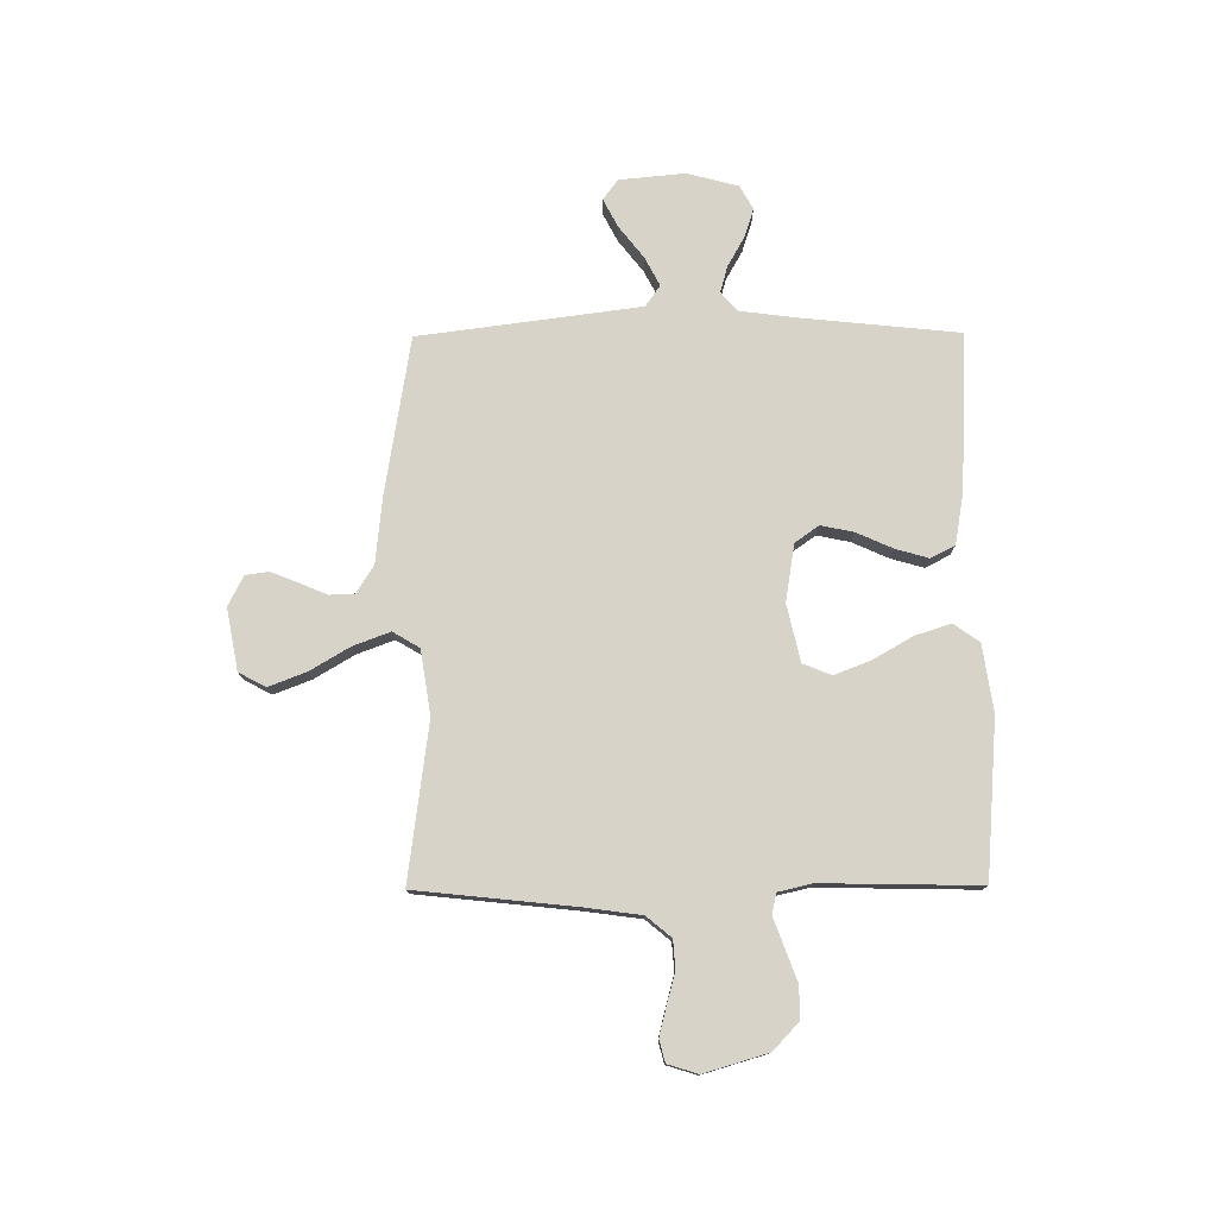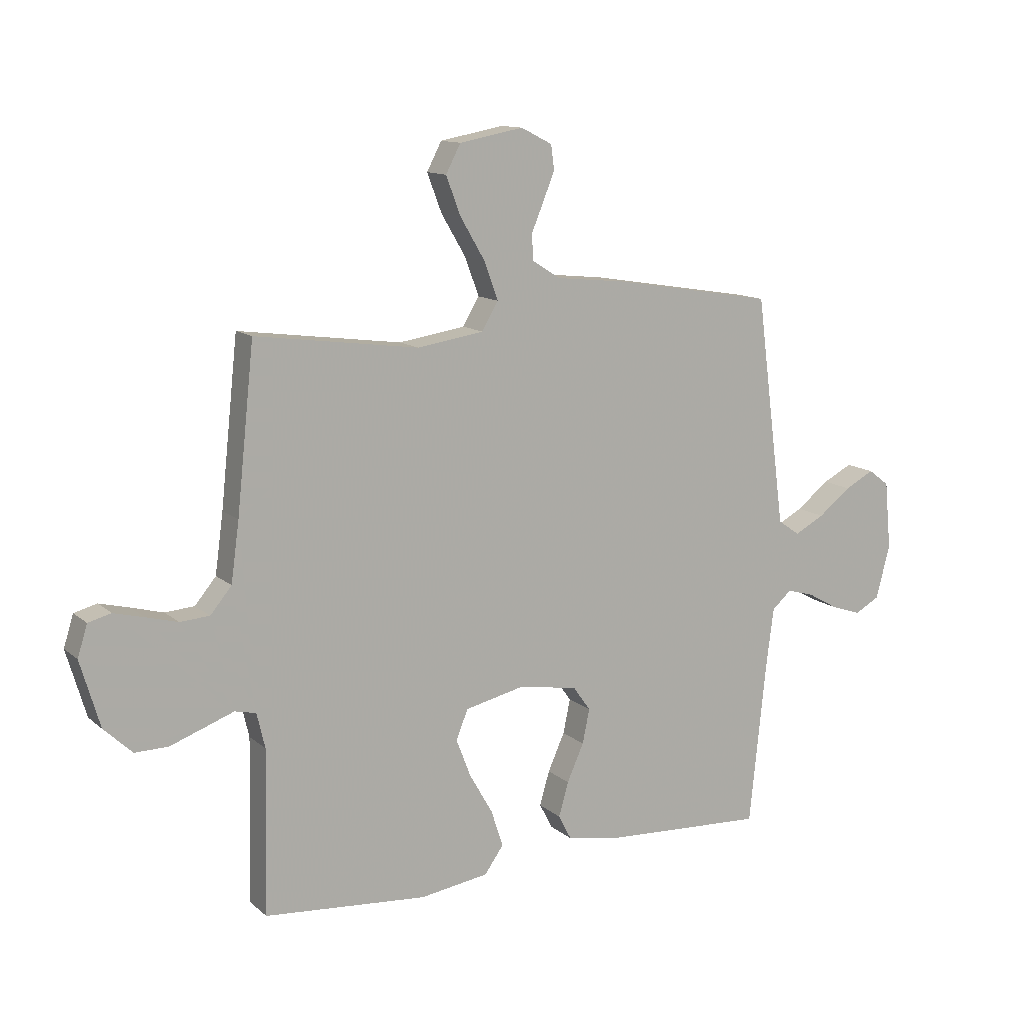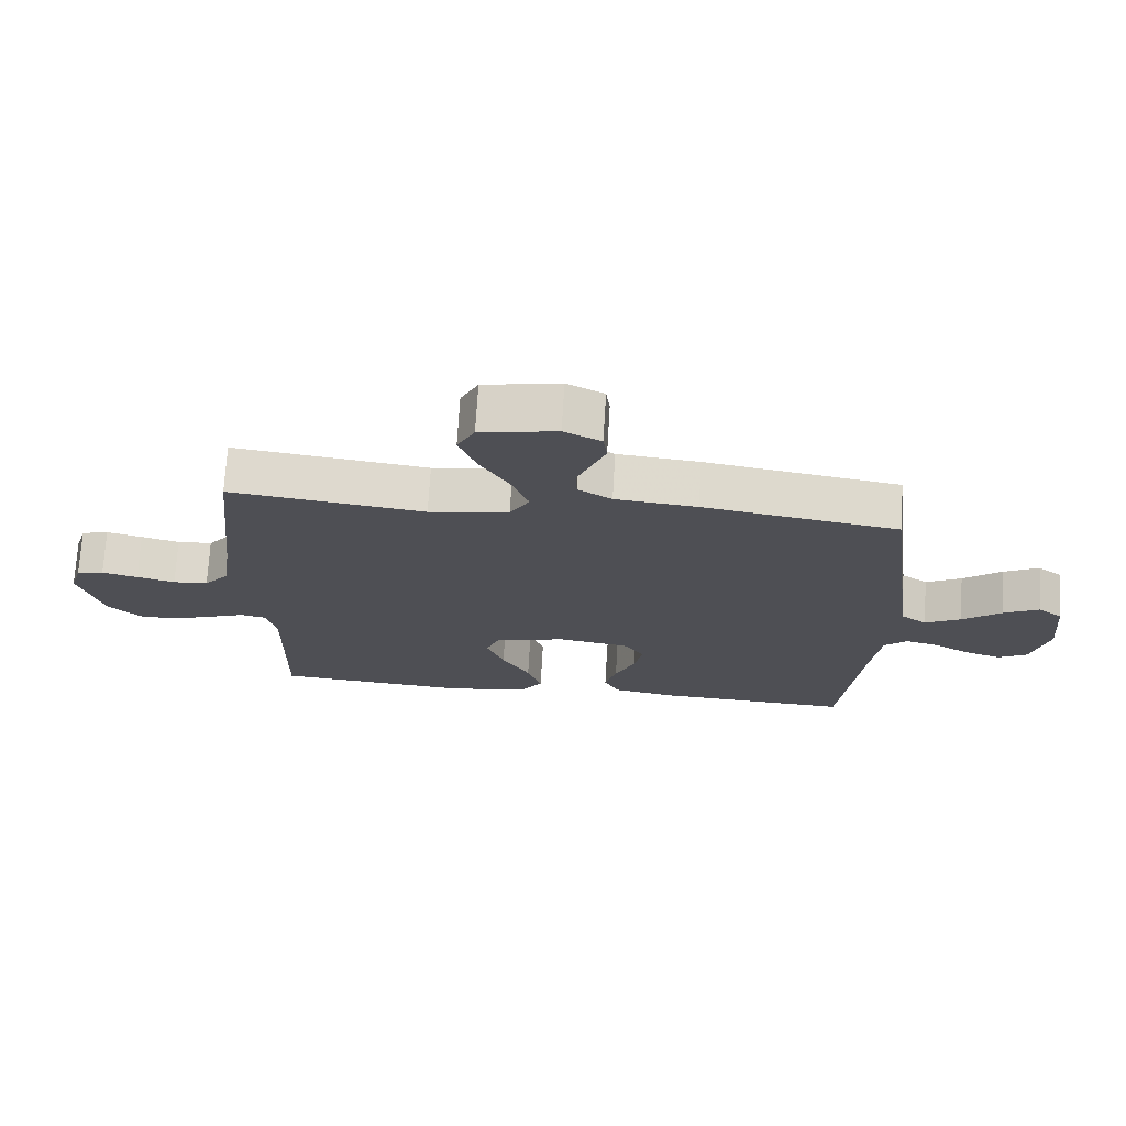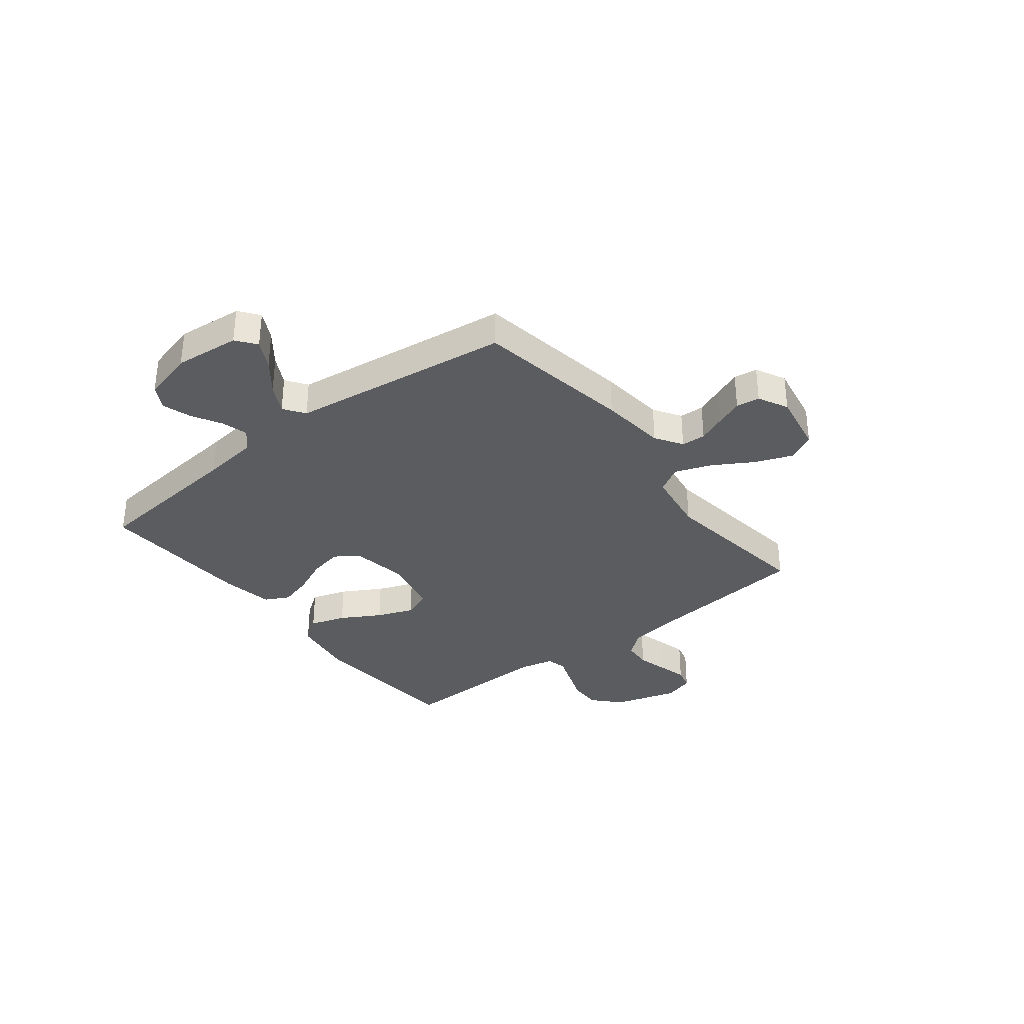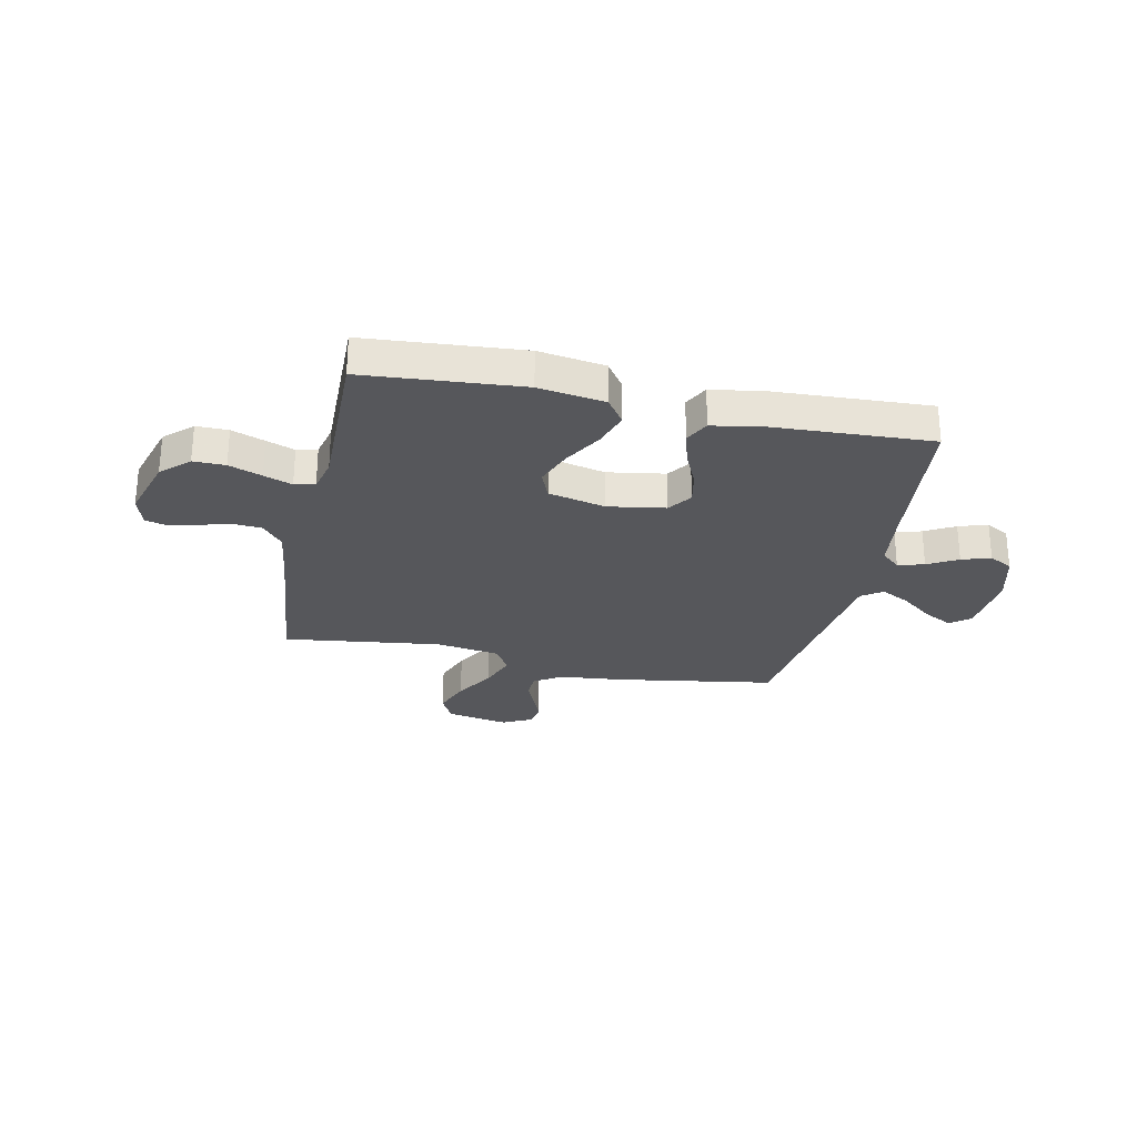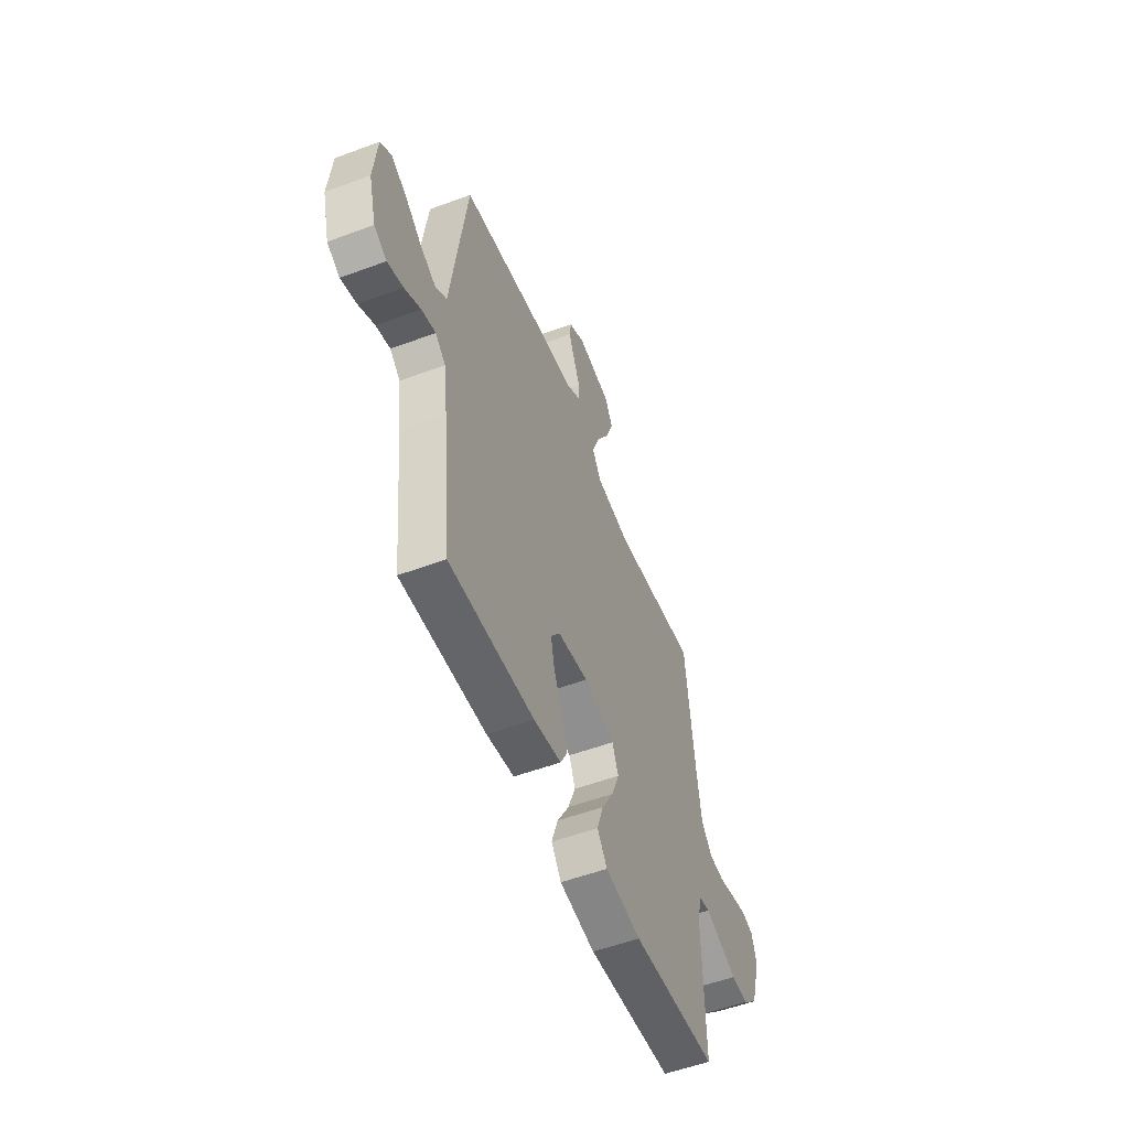
<metadata>
{"format":"obj","ext":"obj","renderer":"f3d","projection":"perspective","resolution":1024,"background":"white","views":[{"elev":77.0,"azim":89.6,"up":"+Y"},{"elev":12.4,"azim":151.1,"up":"+Z"},{"elev":71.7,"azim":-176.6,"up":"+Z"},{"elev":-33.9,"azim":-52.0,"up":"+Y"},{"elev":-27.4,"azim":167.9,"up":"+Y"},{"elev":-54.1,"azim":-68.4,"up":"+Z"}]}
</metadata>
<code>
v 0.5 0.07 -0.5
v 0.2 0.07 -0.524
v 0.074 0.07 -0.505
v 0.039 0.07 -0.456
v 0.061 0.07 -0.388
v 0.104 0.07 -0.313
v 0.131 0.07 -0.243
v 0.109 0.07 -0.189
v 0 0.07 -0.164
v -0.109 0.07 -0.182
v -0.141 0.07 -0.227
v -0.128 0.07 -0.29
v -0.097 0.07 -0.359
v -0.079 0.07 -0.422
v -0.103 0.07 -0.468
v -0.2 0.07 -0.485
v -0.5 0.07 -0.5
v -0.531 0.07 -0.2
v -0.545 0.07 -0.091
v -0.581 0.07 -0.059
v -0.631 0.07 -0.073
v -0.688 0.07 -0.105
v -0.743 0.07 -0.123
v -0.788 0.07 -0.098
v -0.814 0.07 0
v -0.802 0.07 0.125
v -0.764 0.07 0.154
v -0.71 0.07 0.126
v -0.65 0.07 0.079
v -0.595 0.07 0.05
v -0.555 0.07 0.078
v -0.539 0.07 0.2
v -0.5 0.07 0.5
v -0.2 0.07 0.549
v -0.074 0.07 0.562
v -0.022 0.07 0.595
v -0.02 0.07 0.642
v -0.042 0.07 0.695
v -0.063 0.07 0.747
v -0.057 0.07 0.792
v 0 0.07 0.821
v 0.118 0.07 0.799
v 0.145 0.07 0.747
v 0.118 0.07 0.676
v 0.073 0.07 0.6
v 0.047 0.07 0.53
v 0.077 0.07 0.479
v 0.2 0.07 0.46
v 0.5 0.07 0.5
v 0.532 0.07 0.2
v 0.547 0.07 0.09
v 0.586 0.07 0.043
v 0.64 0.07 0.039
v 0.699 0.07 0.055
v 0.754 0.07 0.069
v 0.796 0.07 0.058
v 0.814 0.07 0
v 0.778 0.07 -0.122
v 0.726 0.07 -0.171
v 0.665 0.07 -0.17
v 0.602 0.07 -0.147
v 0.548 0.07 -0.127
v 0.509 0.07 -0.136
v 0.494 0.07 -0.2
v 0.5 0 -0.5
v 0.2 0 -0.524
v 0.074 0 -0.505
v 0.039 0 -0.456
v 0.061 0 -0.388
v 0.104 0 -0.313
v 0.131 0 -0.243
v 0.109 0 -0.189
v 0 0 -0.164
v -0.109 0 -0.182
v -0.141 0 -0.227
v -0.128 0 -0.29
v -0.097 0 -0.359
v -0.079 0 -0.422
v -0.103 0 -0.468
v -0.2 0 -0.485
v -0.5 0 -0.5
v -0.531 0 -0.2
v -0.545 0 -0.091
v -0.581 0 -0.059
v -0.631 0 -0.073
v -0.688 0 -0.105
v -0.743 0 -0.123
v -0.788 0 -0.098
v -0.814 0 0
v -0.802 0 0.125
v -0.764 0 0.154
v -0.71 0 0.126
v -0.65 0 0.079
v -0.595 0 0.05
v -0.555 0 0.078
v -0.539 0 0.2
v -0.5 0 0.5
v -0.2 0 0.549
v -0.074 0 0.562
v -0.022 0 0.595
v -0.02 0 0.642
v -0.042 0 0.695
v -0.063 0 0.747
v -0.057 0 0.792
v 0 0 0.821
v 0.118 0 0.799
v 0.145 0 0.747
v 0.118 0 0.676
v 0.073 0 0.6
v 0.047 0 0.53
v 0.077 0 0.479
v 0.2 0 0.46
v 0.5 0 0.5
v 0.532 0 0.2
v 0.547 0 0.09
v 0.586 0 0.043
v 0.64 0 0.039
v 0.699 0 0.055
v 0.754 0 0.069
v 0.796 0 0.058
v 0.814 0 0
v 0.778 0 -0.122
v 0.726 0 -0.171
v 0.665 0 -0.17
v 0.602 0 -0.147
v 0.548 0 -0.127
v 0.509 0 -0.136
v 0.494 0 -0.2
f 60 61 62
f 59 60 62
f 58 59 62
f 57 58 62
f 56 57 62
f 55 56 62
f 54 55 62
f 53 54 62
f 52 53 62 63
f 51 52 63
f 50 51 63 64
f 48 49 50 64
f 43 44 45
f 42 43 45
f 41 42 45
f 40 41 45
f 39 40 45
f 38 39 45
f 37 38 45
f 36 37 45 46
f 35 36 46 47
f 34 35 47
f 33 34 47
f 32 33 47
f 27 28 29
f 26 27 29
f 25 26 29
f 24 25 29
f 23 24 29
f 22 23 29
f 21 22 29
f 20 21 29 30
f 19 20 30 31
f 16 17 18
f 15 16 18
f 14 15 18
f 13 14 18
f 12 13 18
f 19 31 32
f 18 19 32
f 12 18 32
f 11 12 32
f 4 5 6
f 3 4 6
f 2 3 6
f 1 2 6
f 64 1 6
f 64 6 7
f 48 64 7 8
f 32 47 48
f 11 32 48
f 10 11 48
f 9 10 48
f 8 9 48
f 126 125 124
f 126 124 123
f 126 123 122
f 126 122 121
f 126 121 120
f 126 120 119
f 126 119 118
f 126 118 117
f 127 126 117 116
f 127 116 115
f 128 127 115 114
f 128 114 113 112
f 109 108 107
f 109 107 106
f 109 106 105
f 109 105 104
f 109 104 103
f 109 103 102
f 109 102 101
f 110 109 101 100
f 111 110 100 99
f 111 99 98
f 111 98 97
f 111 97 96
f 93 92 91
f 93 91 90
f 93 90 89
f 93 89 88
f 93 88 87
f 93 87 86
f 93 86 85
f 94 93 85 84
f 95 94 84 83
f 82 81 80
f 82 80 79
f 82 79 78
f 82 78 77
f 82 77 76
f 96 95 83
f 96 83 82
f 96 82 76
f 96 76 75
f 70 69 68
f 70 68 67
f 70 67 66
f 70 66 65
f 70 65 128
f 71 70 128
f 72 71 128 112
f 112 111 96
f 112 96 75
f 112 75 74
f 112 74 73
f 112 73 72
f 1 65 66 2
f 2 66 67 3
f 3 67 68 4
f 4 68 69 5
f 5 69 70 6
f 6 70 71 7
f 7 71 72 8
f 8 72 73 9
f 9 73 74 10
f 10 74 75 11
f 11 75 76 12
f 12 76 77 13
f 13 77 78 14
f 14 78 79 15
f 15 79 80 16
f 16 80 81 17
f 17 81 82 18
f 18 82 83 19
f 19 83 84 20
f 20 84 85 21
f 21 85 86 22
f 22 86 87 23
f 23 87 88 24
f 24 88 89 25
f 25 89 90 26
f 26 90 91 27
f 27 91 92 28
f 28 92 93 29
f 29 93 94 30
f 30 94 95 31
f 31 95 96 32
f 32 96 97 33
f 33 97 98 34
f 34 98 99 35
f 35 99 100 36
f 36 100 101 37
f 37 101 102 38
f 38 102 103 39
f 39 103 104 40
f 40 104 105 41
f 41 105 106 42
f 42 106 107 43
f 43 107 108 44
f 44 108 109 45
f 45 109 110 46
f 46 110 111 47
f 47 111 112 48
f 48 112 113 49
f 49 113 114 50
f 50 114 115 51
f 51 115 116 52
f 52 116 117 53
f 53 117 118 54
f 54 118 119 55
f 55 119 120 56
f 56 120 121 57
f 57 121 122 58
f 58 122 123 59
f 59 123 124 60
f 60 124 125 61
f 61 125 126 62
f 62 126 127 63
f 63 127 128 64
f 64 128 65 1

</code>
